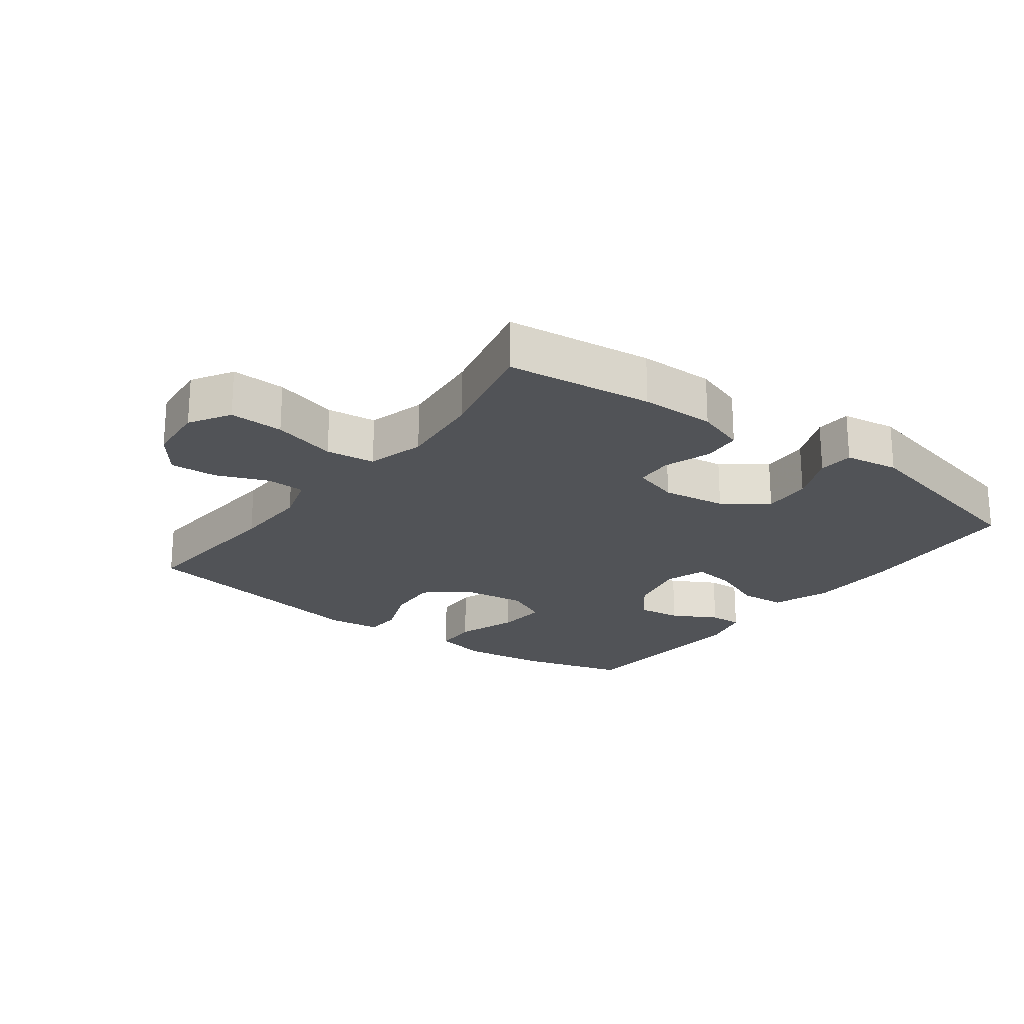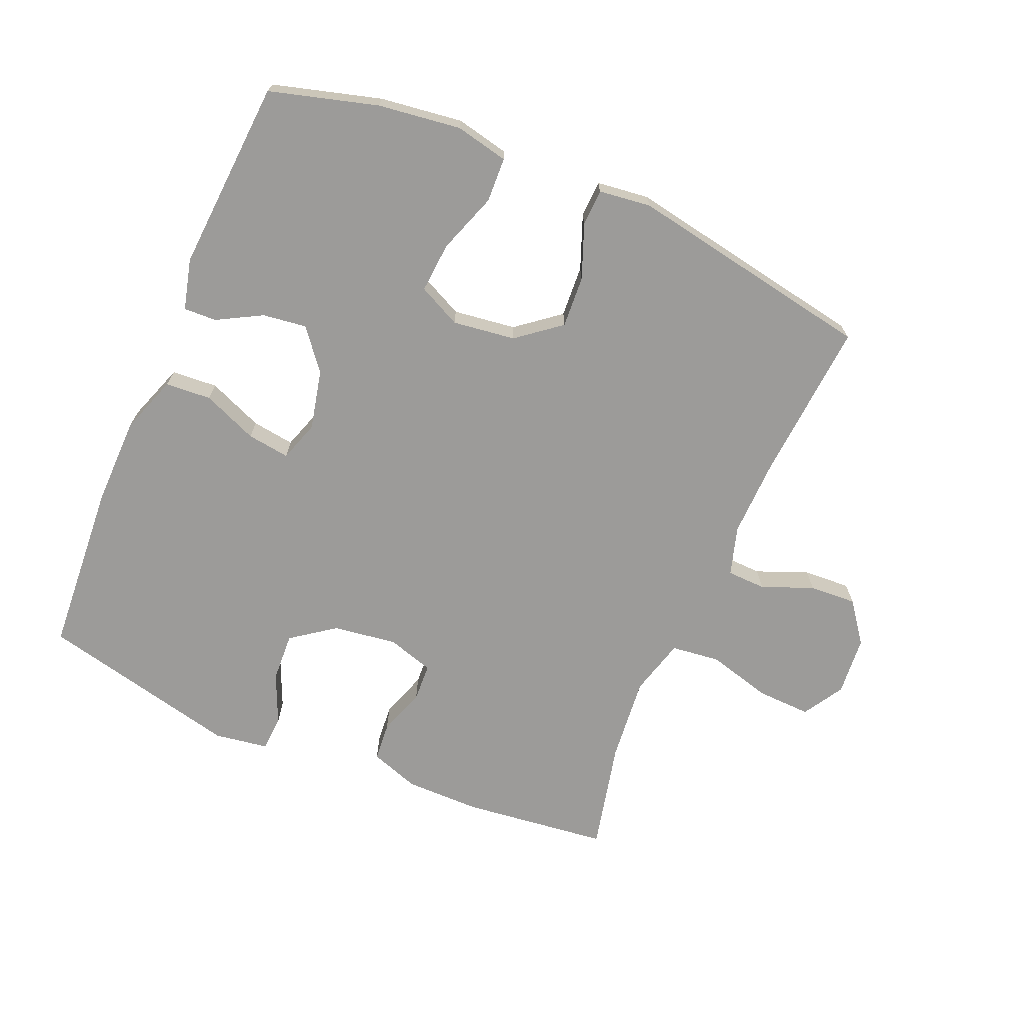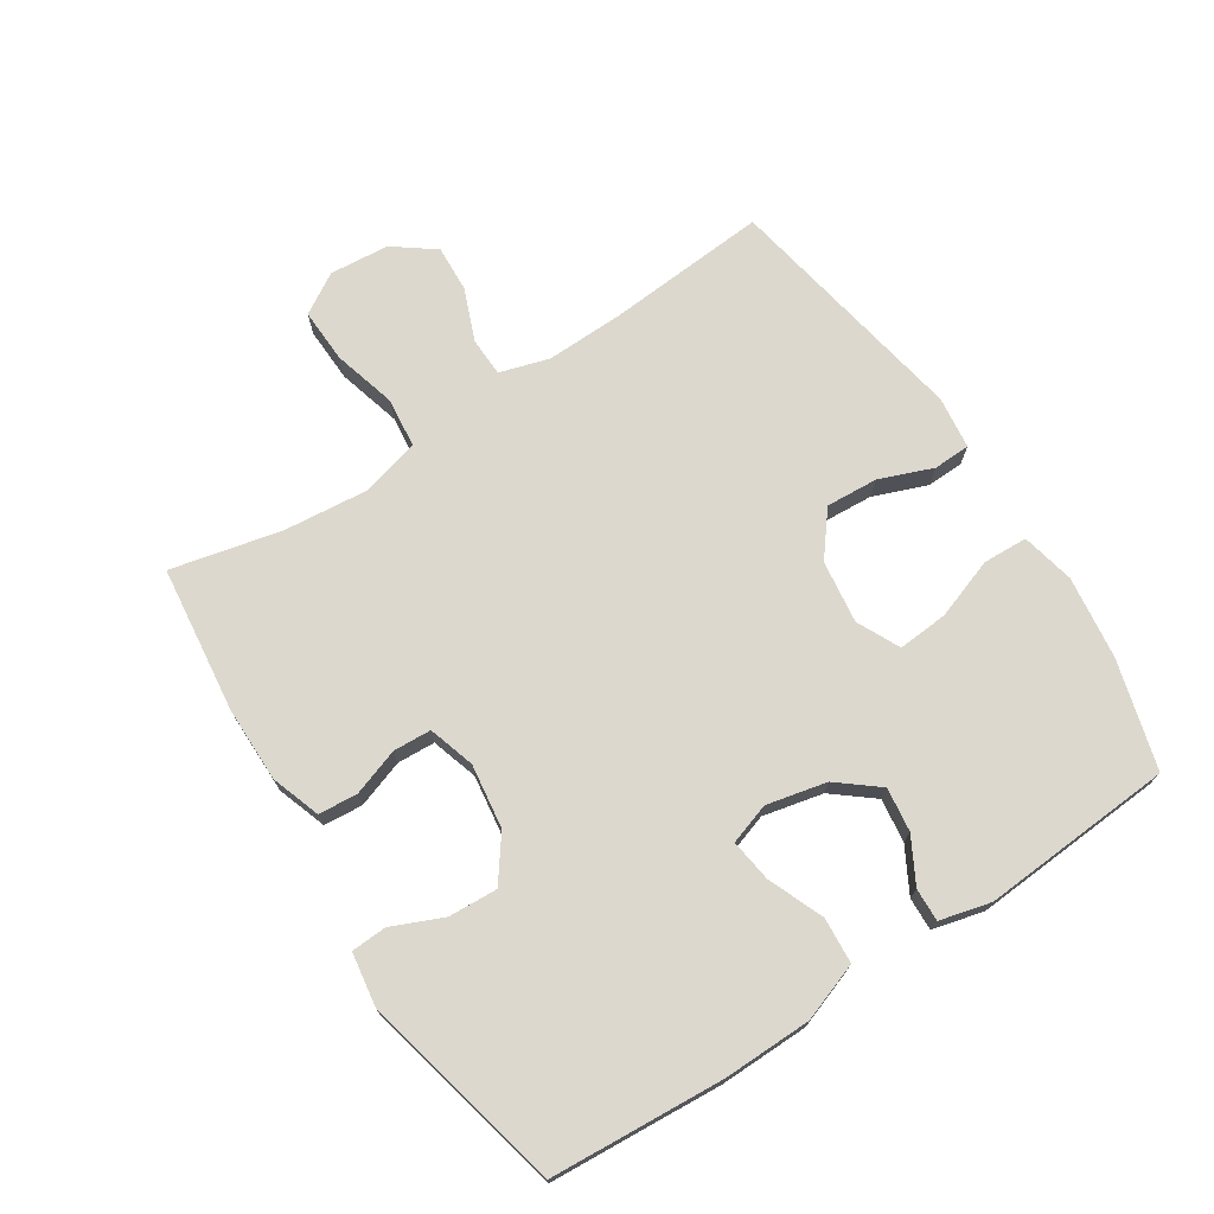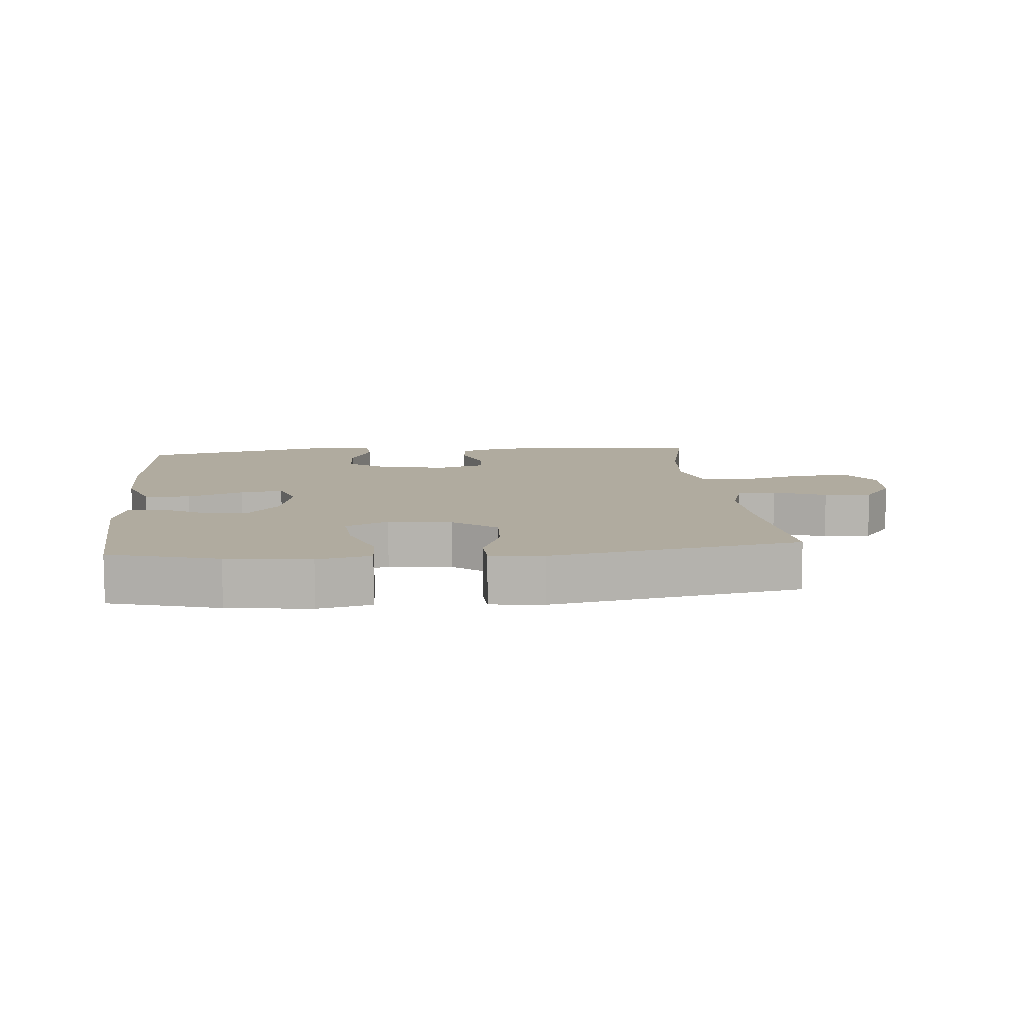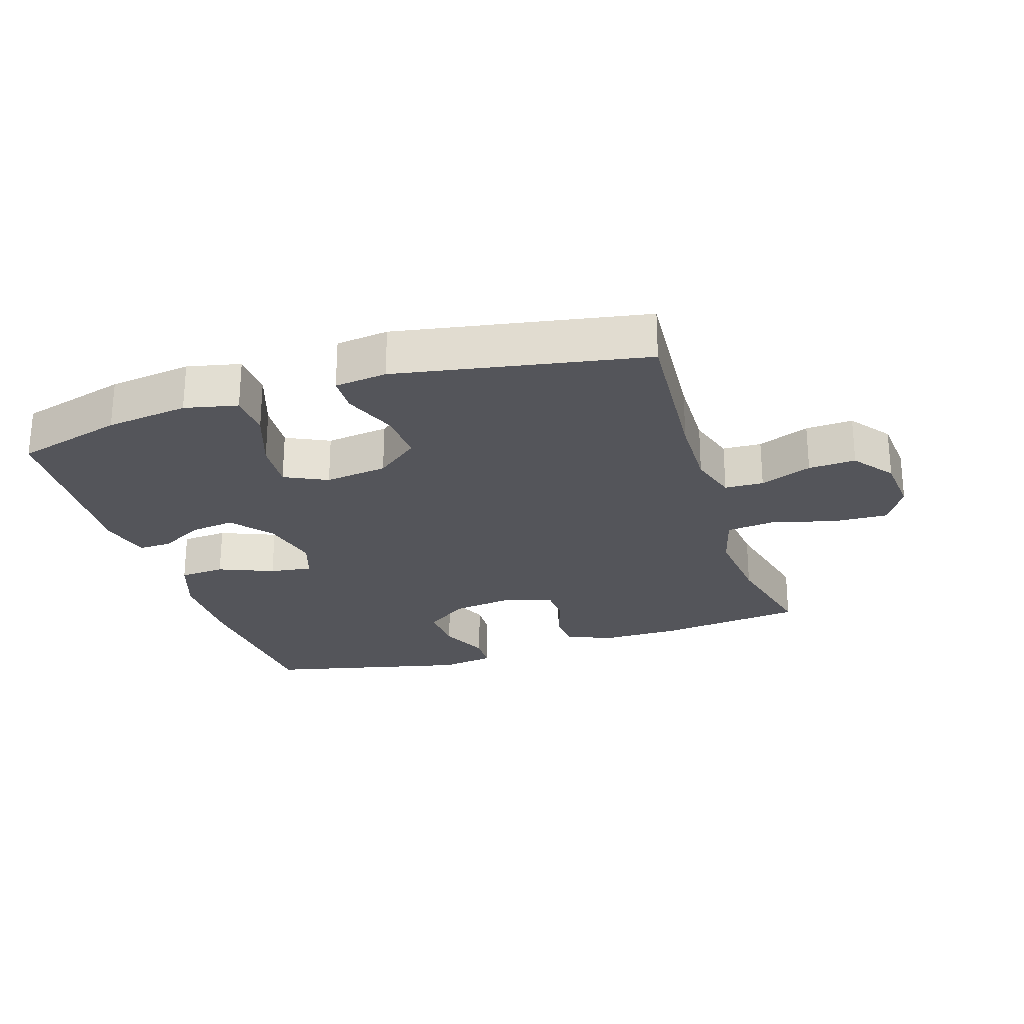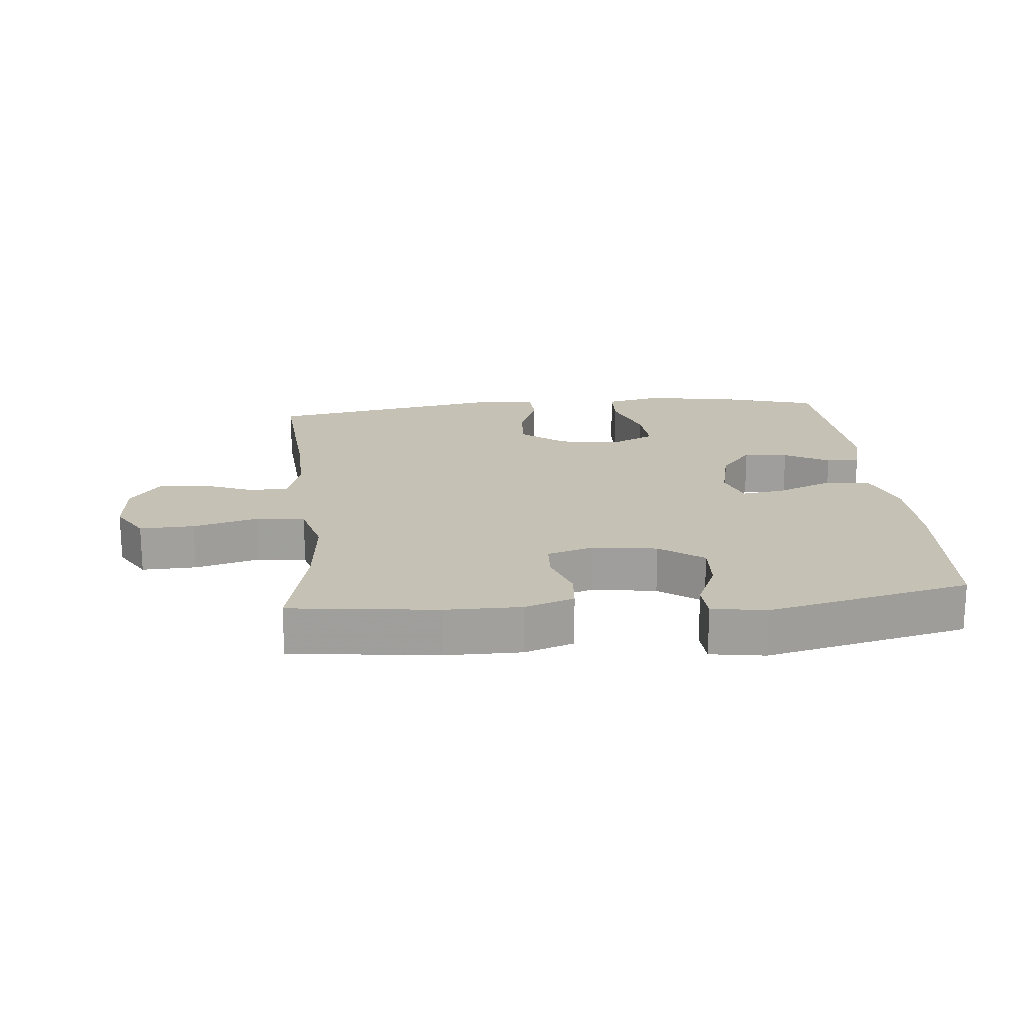
<metadata>
{"format":"obj","ext":"obj","renderer":"f3d","projection":"perspective","resolution":1024,"background":"white","views":[{"elev":-22.0,"azim":-36.7,"up":"+Y"},{"elev":-69.7,"azim":156.9,"up":"+Y"},{"elev":72.4,"azim":57.0,"up":"+Y"},{"elev":9.7,"azim":174.5,"up":"+Y"},{"elev":-25.0,"azim":-162.3,"up":"+Y"},{"elev":18.7,"azim":-5.4,"up":"+Y"}]}
</metadata>
<code>
v 0.5 0.07 0.5
v 0.518 0.07 0.233
v 0.516 0.07 0.096
v 0.484 0.07 0.006
v 0.413 0.07 0.001
v 0.328 0.07 0.036
v 0.262 0.07 0.045
v 0.241 0.07 -0.018
v 0.262 0.07 -0.111
v 0.312 0.07 -0.173
v 0.38 0.07 -0.164
v 0.449 0.07 -0.126
v 0.5 0.07 -0.124
v 0.52 0.07 -0.203
v 0.5 0.07 -0.5
v 0.333 0.07 -0.547
v 0.205 0.07 -0.564
v 0.123 0.07 -0.546
v 0.12 0.07 -0.477
v 0.153 0.07 -0.383
v 0.159 0.07 -0.305
v 0.093 0.07 -0.273
v -0.004 0.07 -0.286
v -0.071 0.07 -0.339
v -0.066 0.07 -0.419
v -0.034 0.07 -0.502
v -0.036 0.07 -0.559
v -0.117 0.07 -0.569
v -0.5 0.07 -0.5
v -0.481 0.07 -0.25
v -0.478 0.07 -0.13
v -0.501 0.07 -0.054
v -0.561 0.07 -0.052
v -0.641 0.07 -0.084
v -0.714 0.07 -0.088
v -0.761 0.07 -0.025
v -0.769 0.07 0.067
v -0.731 0.07 0.13
v -0.647 0.07 0.127
v -0.548 0.07 0.1
v -0.472 0.07 0.109
v -0.448 0.07 0.198
v -0.461 0.07 0.33
v -0.5 0.07 0.5
v -0.273 0.07 0.527
v -0.157 0.07 0.527
v -0.081 0.07 0.501
v -0.076 0.07 0.441
v -0.101 0.07 0.368
v -0.098 0.07 0.309
v -0.026 0.07 0.287
v 0.073 0.07 0.301
v 0.14 0.07 0.35
v 0.136 0.07 0.426
v 0.102 0.07 0.504
v 0.105 0.07 0.559
v 0.189 0.07 0.572
v 0.5 0 0.5
v 0.518 0 0.233
v 0.516 0 0.096
v 0.484 0 0.006
v 0.413 0 0.001
v 0.328 0 0.036
v 0.262 0 0.045
v 0.241 0 -0.018
v 0.262 0 -0.111
v 0.312 0 -0.173
v 0.38 0 -0.164
v 0.449 0 -0.126
v 0.5 0 -0.124
v 0.52 0 -0.203
v 0.5 0 -0.5
v 0.333 0 -0.547
v 0.205 0 -0.564
v 0.123 0 -0.546
v 0.12 0 -0.477
v 0.153 0 -0.383
v 0.159 0 -0.305
v 0.093 0 -0.273
v -0.004 0 -0.286
v -0.071 0 -0.339
v -0.066 0 -0.419
v -0.034 0 -0.502
v -0.036 0 -0.559
v -0.117 0 -0.569
v -0.5 0 -0.5
v -0.481 0 -0.25
v -0.478 0 -0.13
v -0.501 0 -0.054
v -0.561 0 -0.052
v -0.641 0 -0.084
v -0.714 0 -0.088
v -0.761 0 -0.025
v -0.769 0 0.067
v -0.731 0 0.13
v -0.647 0 0.127
v -0.548 0 0.1
v -0.472 0 0.109
v -0.448 0 0.198
v -0.461 0 0.33
v -0.5 0 0.5
v -0.273 0 0.527
v -0.157 0 0.527
v -0.081 0 0.501
v -0.076 0 0.441
v -0.101 0 0.368
v -0.098 0 0.309
v -0.026 0 0.287
v 0.073 0 0.301
v 0.14 0 0.35
v 0.136 0 0.426
v 0.102 0 0.504
v 0.105 0 0.559
v 0.189 0 0.572
f 4 5 6
f 3 4 6
f 2 3 6
f 1 2 6
f 57 1 6
f 56 57 6
f 55 56 6
f 54 55 6
f 53 54 6 7
f 52 53 7 8
f 51 52 8 9
f 50 51 9
f 47 48 49
f 46 47 49
f 45 46 49
f 44 45 49
f 43 44 49
f 42 43 49 50
f 50 9 10
f 42 50 10
f 41 42 10
f 38 39 40
f 37 38 40
f 36 37 40
f 35 36 40
f 34 35 40
f 33 34 40
f 32 33 40 41
f 31 32 41 10
f 28 29 30
f 27 28 30
f 26 27 30
f 25 26 30
f 24 25 30 31
f 23 24 31
f 22 23 31 10
f 18 19 20
f 17 18 20
f 16 17 20
f 15 16 20
f 14 15 20
f 13 14 20
f 12 13 20
f 11 12 20
f 11 20 21
f 10 11 21 22
f 63 62 61
f 63 61 60
f 63 60 59
f 63 59 58
f 63 58 114
f 63 114 113
f 63 113 112
f 63 112 111
f 64 63 111 110
f 65 64 110 109
f 66 65 109 108
f 66 108 107
f 106 105 104
f 106 104 103
f 106 103 102
f 106 102 101
f 106 101 100
f 107 106 100 99
f 67 66 107
f 67 107 99
f 67 99 98
f 97 96 95
f 97 95 94
f 97 94 93
f 97 93 92
f 97 92 91
f 97 91 90
f 98 97 90 89
f 67 98 89 88
f 87 86 85
f 87 85 84
f 87 84 83
f 87 83 82
f 88 87 82 81
f 88 81 80
f 67 88 80 79
f 77 76 75
f 77 75 74
f 77 74 73
f 77 73 72
f 77 72 71
f 77 71 70
f 77 70 69
f 77 69 68
f 78 77 68
f 79 78 68 67
f 1 58 59 2
f 2 59 60 3
f 3 60 61 4
f 4 61 62 5
f 5 62 63 6
f 6 63 64 7
f 7 64 65 8
f 8 65 66 9
f 9 66 67 10
f 10 67 68 11
f 11 68 69 12
f 12 69 70 13
f 13 70 71 14
f 14 71 72 15
f 15 72 73 16
f 16 73 74 17
f 17 74 75 18
f 18 75 76 19
f 19 76 77 20
f 20 77 78 21
f 21 78 79 22
f 22 79 80 23
f 23 80 81 24
f 24 81 82 25
f 25 82 83 26
f 26 83 84 27
f 27 84 85 28
f 28 85 86 29
f 29 86 87 30
f 30 87 88 31
f 31 88 89 32
f 32 89 90 33
f 33 90 91 34
f 34 91 92 35
f 35 92 93 36
f 36 93 94 37
f 37 94 95 38
f 38 95 96 39
f 39 96 97 40
f 40 97 98 41
f 41 98 99 42
f 42 99 100 43
f 43 100 101 44
f 44 101 102 45
f 45 102 103 46
f 46 103 104 47
f 47 104 105 48
f 48 105 106 49
f 49 106 107 50
f 50 107 108 51
f 51 108 109 52
f 52 109 110 53
f 53 110 111 54
f 54 111 112 55
f 55 112 113 56
f 56 113 114 57
f 57 114 58 1

</code>
